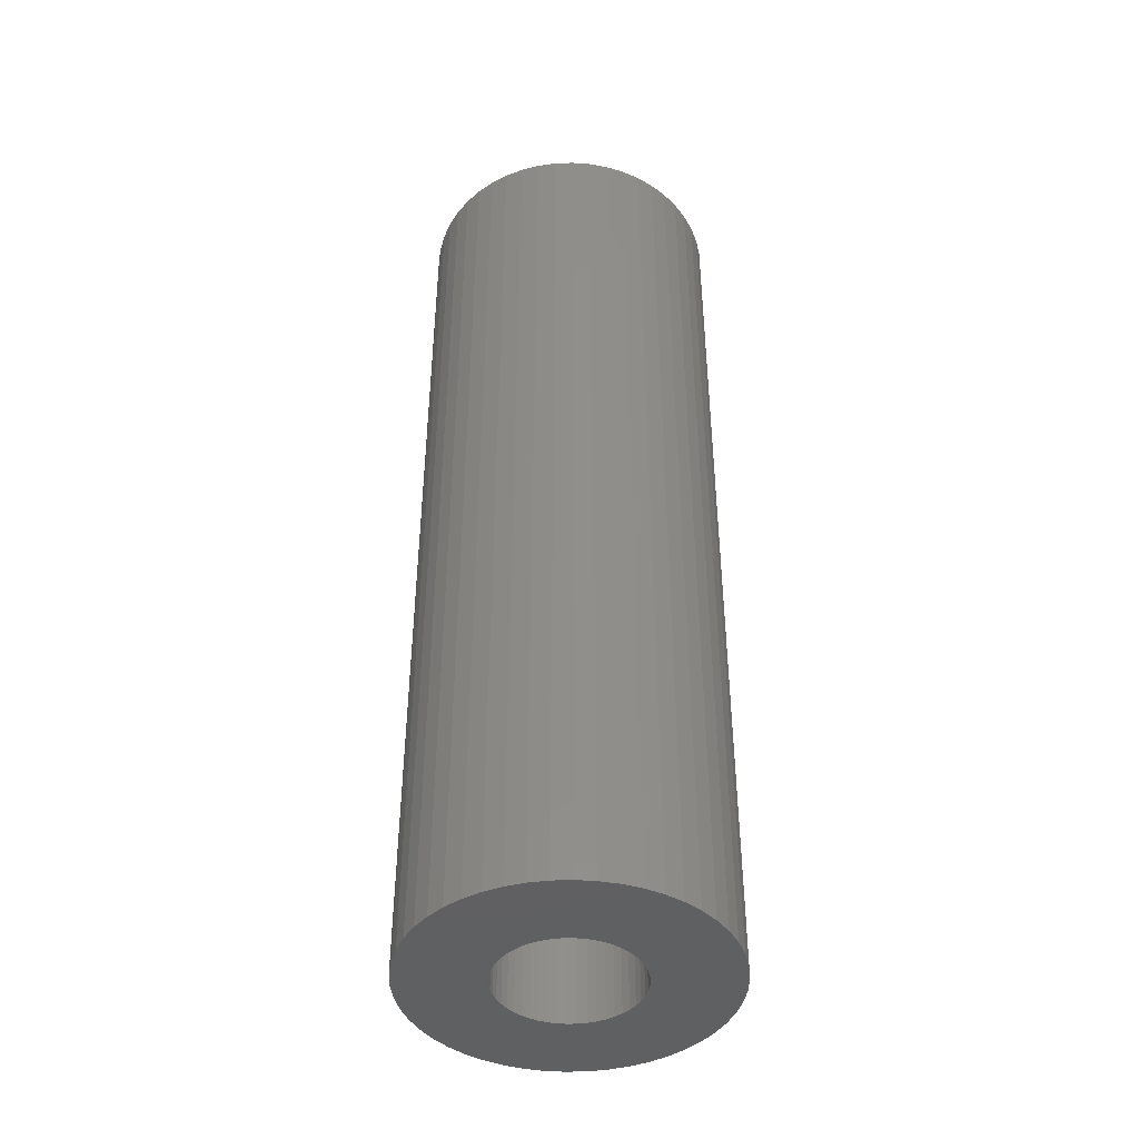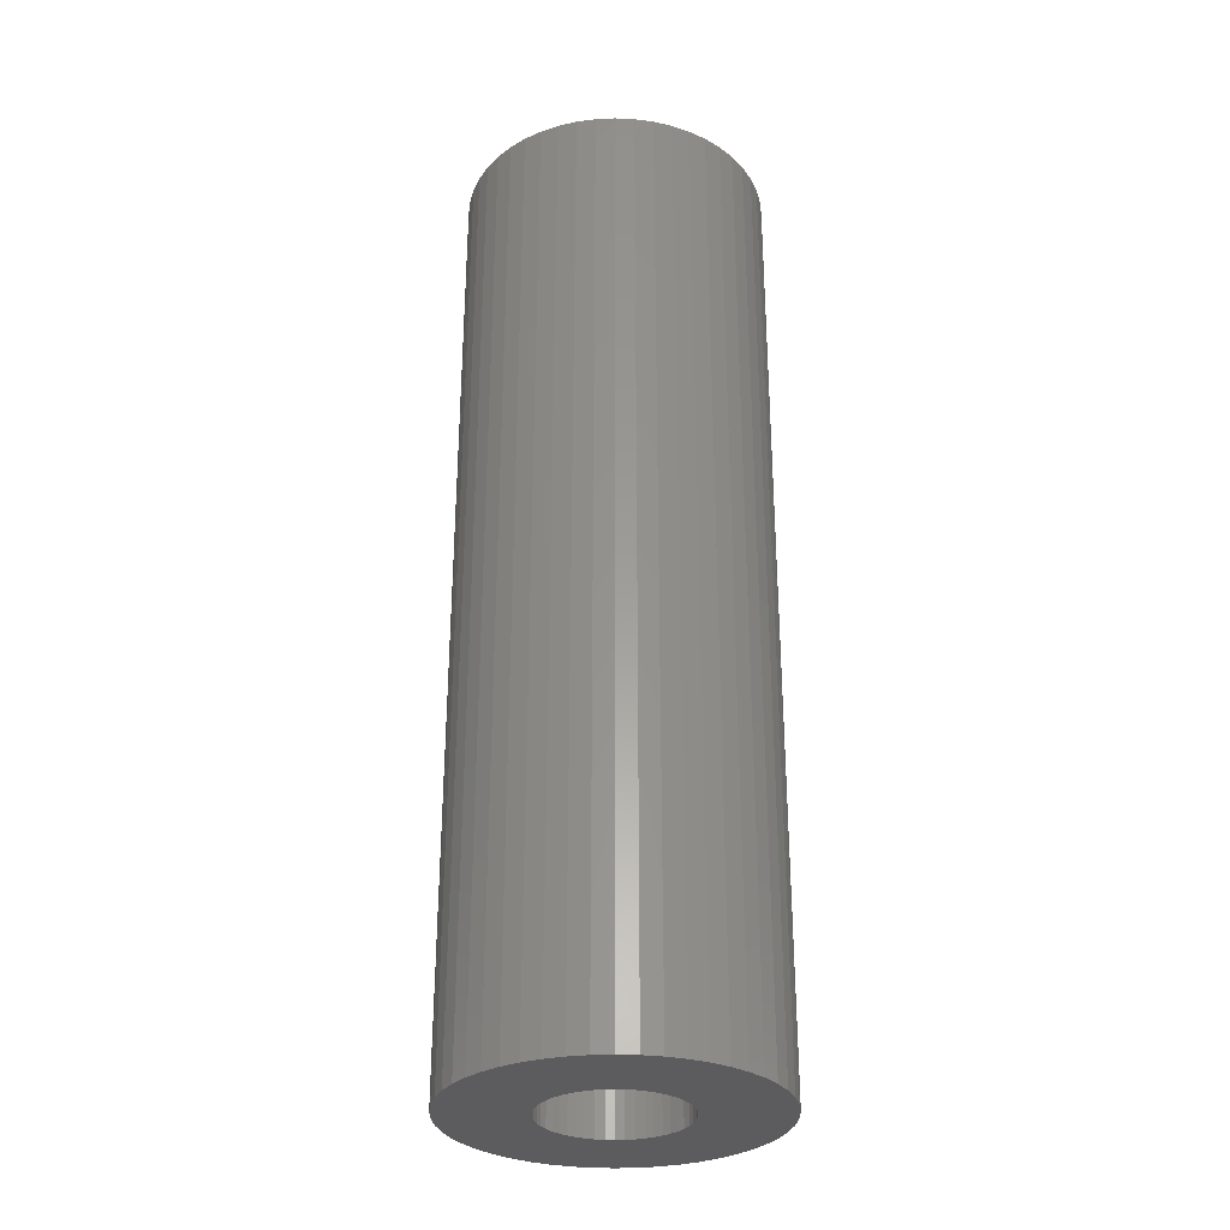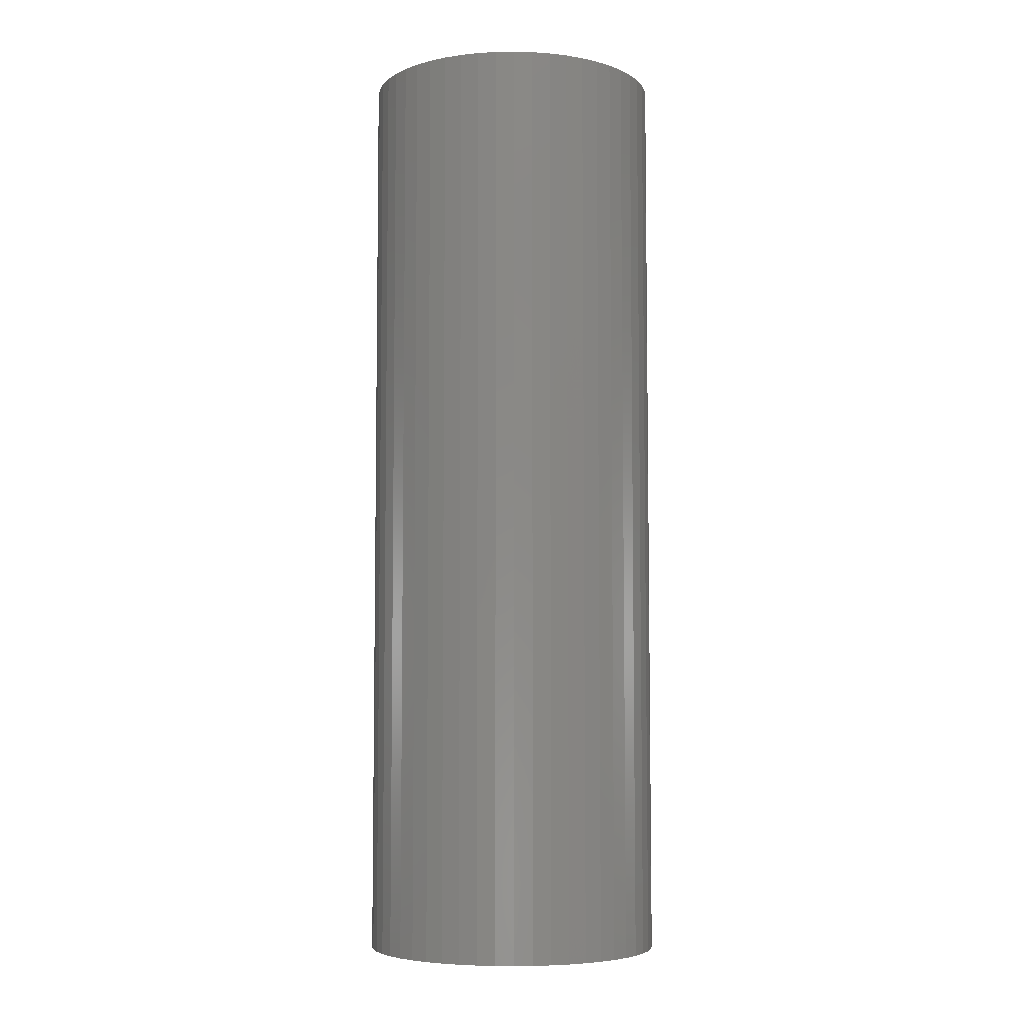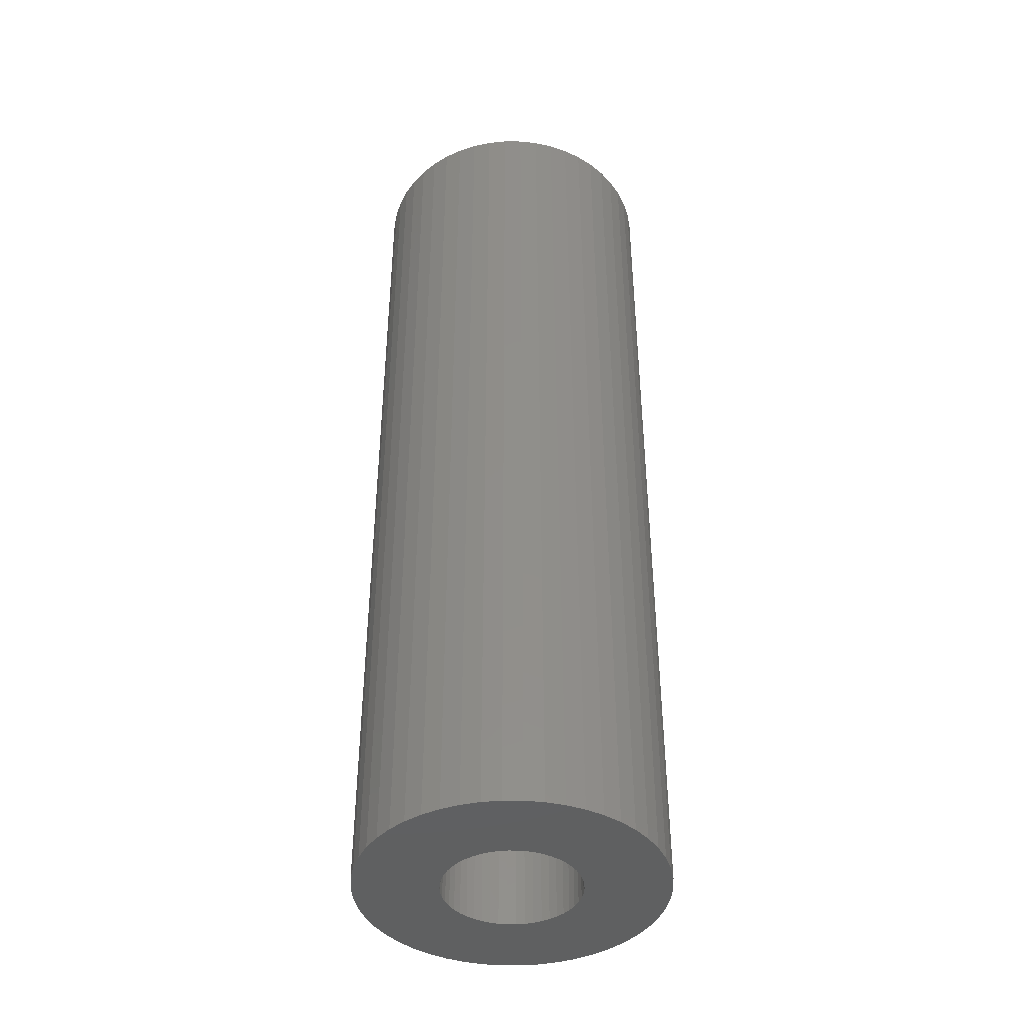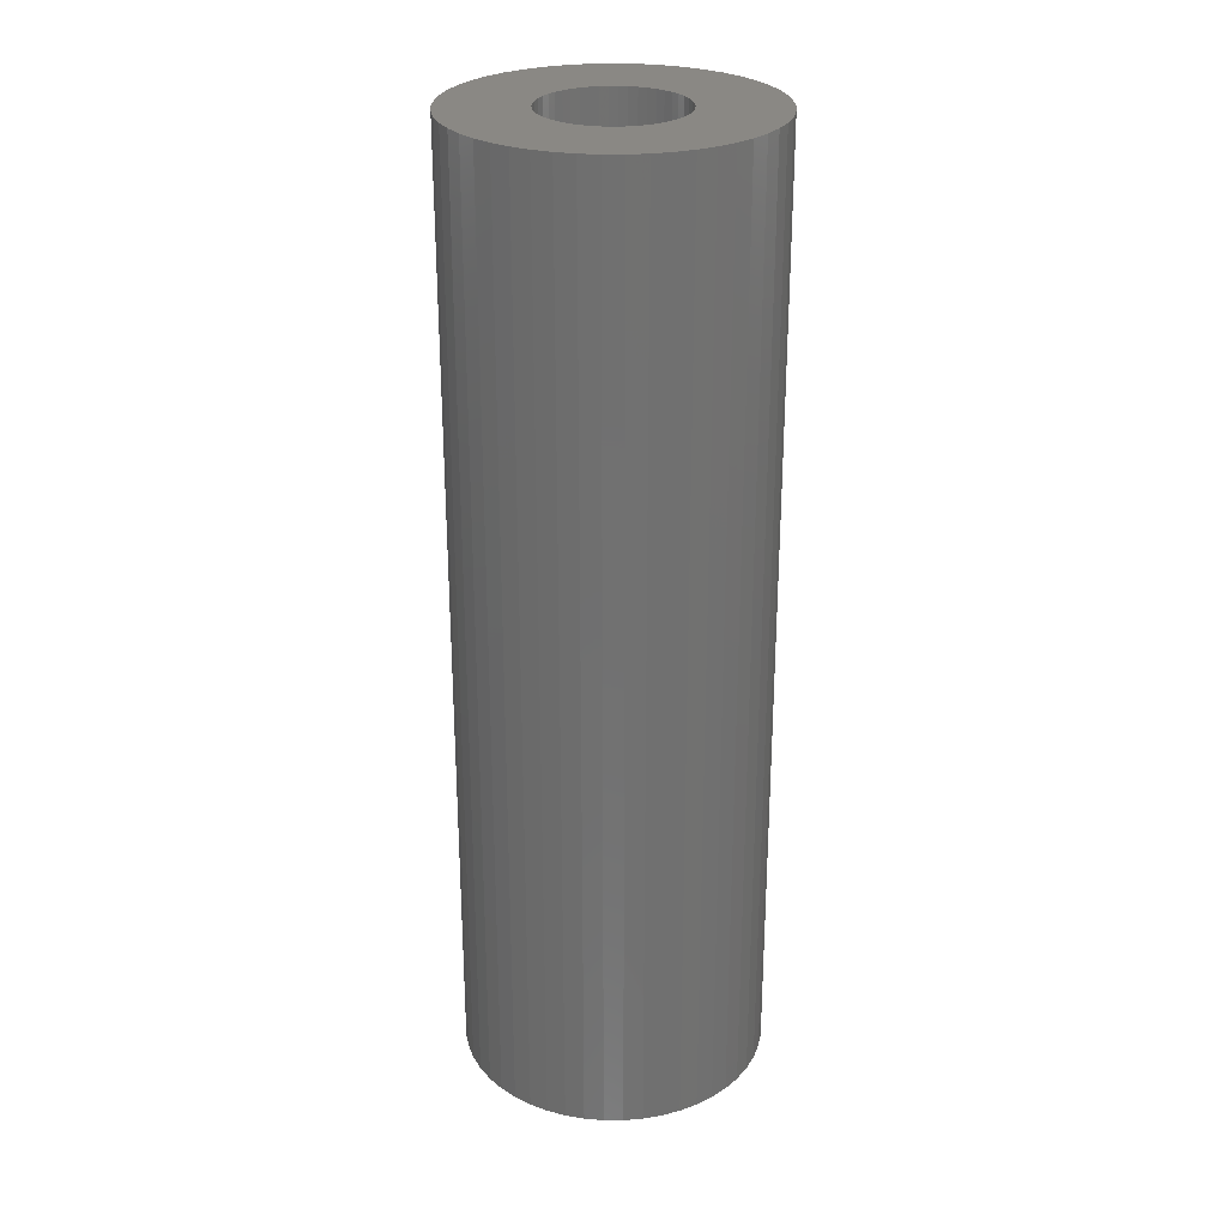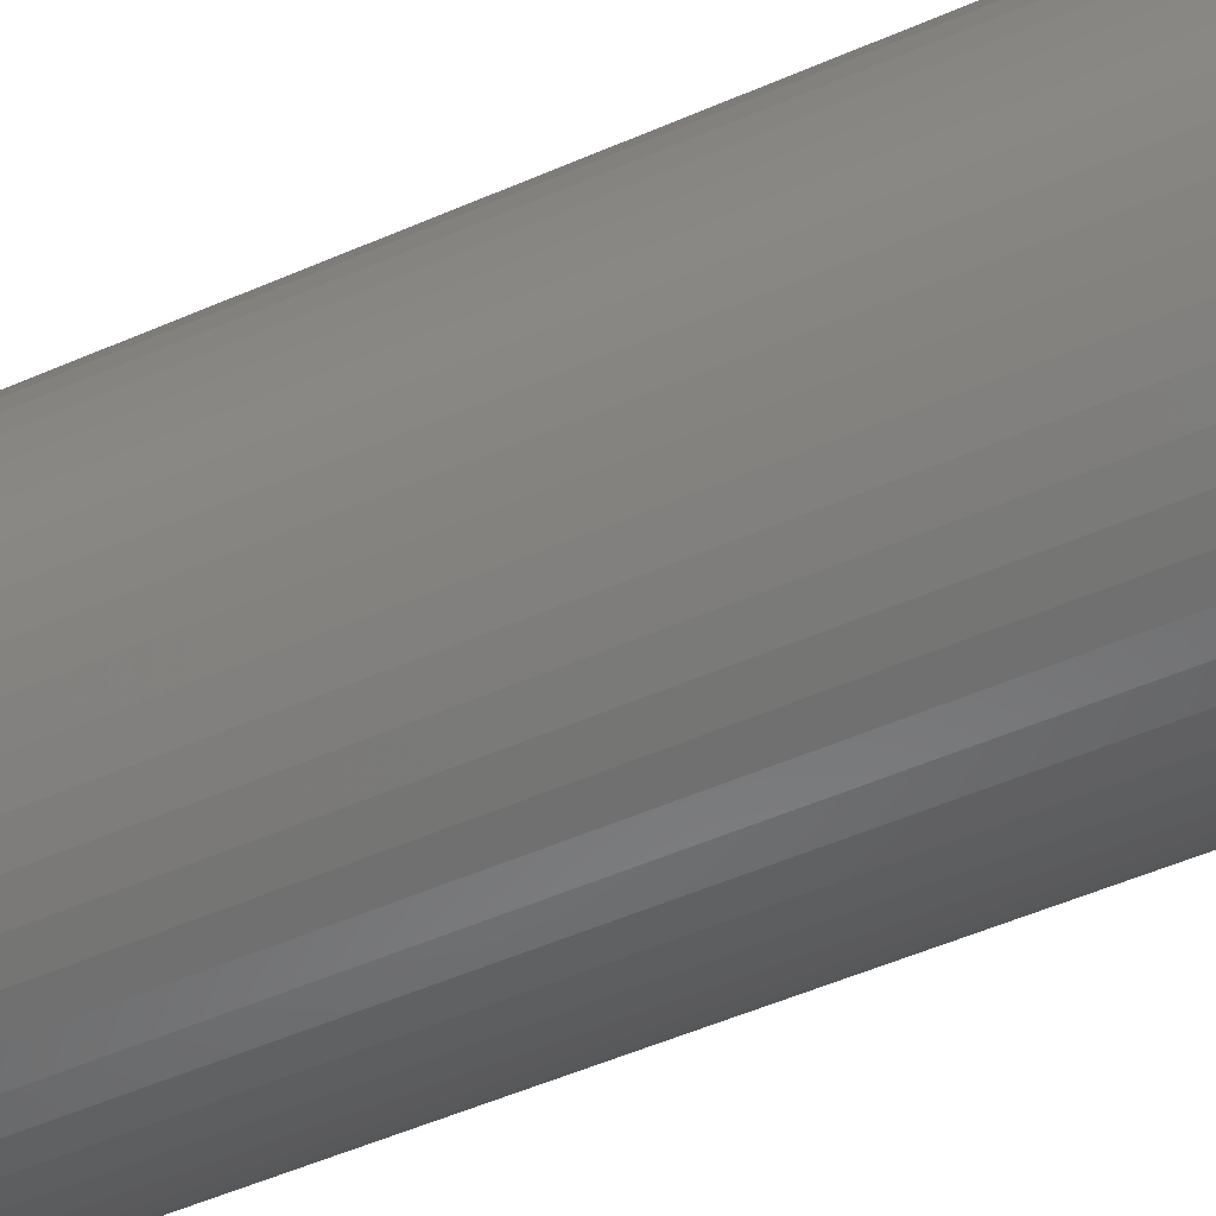
<metadata>
{"format":"stl","ext":"stl","renderer":"f3d","projection":"perspective","resolution":1024,"background":"white","views":[{"elev":-42.9,"azim":-12.1,"up":"+Z"},{"elev":-30.3,"azim":-162.0,"up":"+Z"},{"elev":-5.8,"azim":-83.6,"up":"+Z"},{"elev":-41.7,"azim":-122.7,"up":"+Z"},{"elev":27.2,"azim":172.8,"up":"+Z"},{"elev":-49.8,"azim":-64.0,"up":"+Y"}]}
</metadata>
<code>
# stl→obj: 200 verts, 400 faces
v 4 0 12.5
v 3.968 0.5013 -12.5
v 3.968 0.5013 12.5
v 4 0 -12.5
v -4 0 -12.5
v -3.968 0.5013 12.5
v -3.968 0.5013 -12.5
v -4 0 12.5
v 0.2512 3.992 -12.5
v -0.2512 3.992 12.5
v 0.2512 3.992 12.5
v -0.2512 3.992 -12.5
v 2.916 2.738 -12.5
v 2.55 3.082 12.5
v 2.916 2.738 12.5
v 2.55 3.082 -12.5
v -2.55 3.082 -12.5
v -2.916 2.738 12.5
v -2.55 3.082 12.5
v -2.916 2.738 -12.5
v -1.236 3.804 -12.5
v -1.703 3.619 12.5
v -1.236 3.804 12.5
v -1.703 3.619 -12.5
v 3.719 1.472 12.5
v 3.505 1.927 -12.5
v 3.505 1.927 12.5
v 3.719 1.472 -12.5
v 3.236 2.351 -12.5
v 3.236 2.351 12.5
v 1.703 3.619 -12.5
v 1.236 3.804 12.5
v 1.703 3.619 12.5
v 1.236 3.804 -12.5
v 0.7495 3.929 12.5
v 0.7495 3.929 -12.5
v 2.143 3.377 12.5
v 2.143 3.377 -12.5
v -3.505 1.927 -12.5
v -3.236 2.351 12.5
v -3.236 2.351 -12.5
v -3.505 1.927 12.5
v -3.874 0.9948 -12.5
v -3.719 1.472 12.5
v -3.719 1.472 -12.5
v -3.874 0.9948 12.5
v -2.143 3.377 12.5
v -2.143 3.377 -12.5
v -0.7495 3.929 12.5
v -0.7495 3.929 -12.5
v 3.968 -0.5013 12.5
v 3.968 -0.5013 -12.5
v 0.2512 -3.992 -12.5
v 0.7495 -3.929 12.5
v 0.2512 -3.992 12.5
v 0.7495 -3.929 -12.5
v 3.874 0.9948 12.5
v 3.874 0.9948 -12.5
v 3.719 -1.472 12.5
v 3.874 -0.9948 -12.5
v 3.874 -0.9948 12.5
v 3.719 -1.472 -12.5
v -3.719 -1.472 -12.5
v -3.874 -0.9948 12.5
v -3.874 -0.9948 -12.5
v -3.719 -1.472 12.5
v 1.236 -3.804 -12.5
v 1.703 -3.619 12.5
v 1.236 -3.804 12.5
v 1.703 -3.619 -12.5
v 1.8 0 12.5
v 1.786 0.2256 12.5
v 1.743 0.4476 12.5
v 1.786 -0.2256 12.5
v 1.674 0.6626 12.5
v 1.577 0.8672 12.5
v 1.743 -0.4476 12.5
v 1.456 1.058 12.5
v 1.312 1.232 12.5
v 1.674 -0.6626 12.5
v 1.147 1.387 12.5
v 3.505 -1.927 12.5
v 1.577 -0.8672 12.5
v 0.9645 1.52 12.5
v 0.7664 1.629 12.5
v 0.5562 1.712 12.5
v 0.3373 1.768 12.5
v 0.113 1.796 12.5
v -0.113 1.796 12.5
v -0.3373 1.768 12.5
v -0.5562 1.712 12.5
v -0.7664 1.629 12.5
v -0.9645 1.52 12.5
v -1.147 1.387 12.5
v -1.312 1.232 12.5
v -1.456 1.058 12.5
v -1.577 0.8672 12.5
v 3.236 -2.351 12.5
v 1.456 -1.058 12.5
v 2.916 -2.738 12.5
v 1.312 -1.232 12.5
v 2.55 -3.082 12.5
v 1.147 -1.387 12.5
v 2.143 -3.377 12.5
v 0.9645 -1.52 12.5
v 0.7664 -1.629 12.5
v 0.5562 -1.712 12.5
v 0.3373 -1.768 12.5
v 0.113 -1.796 12.5
v -0.113 -1.796 12.5
v -0.2512 -3.992 12.5
v -0.3373 -1.768 12.5
v -0.7495 -3.929 12.5
v -0.5562 -1.712 12.5
v -1.236 -3.804 12.5
v -0.7664 -1.629 12.5
v -1.703 -3.619 12.5
v -0.9645 -1.52 12.5
v -2.143 -3.377 12.5
v -1.147 -1.387 12.5
v -2.55 -3.082 12.5
v -1.312 -1.232 12.5
v -2.916 -2.738 12.5
v -1.456 -1.058 12.5
v -3.236 -2.351 12.5
v -1.577 -0.8672 12.5
v -3.505 -1.927 12.5
v -1.674 -0.6626 12.5
v -1.743 -0.4476 12.5
v -1.786 -0.2256 12.5
v -3.968 -0.5013 12.5
v -1.8 0 12.5
v -1.674 0.6626 12.5
v -1.743 0.4476 12.5
v -1.786 0.2256 12.5
v 2.143 -3.377 -12.5
v 3.236 -2.351 -12.5
v 2.916 -2.738 -12.5
v 3.505 -1.927 -12.5
v -1.703 -3.619 -12.5
v -1.236 -3.804 -12.5
v -2.916 -2.738 -12.5
v -3.236 -2.351 -12.5
v -3.968 -0.5013 -12.5
v 2.55 -3.082 -12.5
v -0.2512 -3.992 -12.5
v -0.7495 -3.929 -12.5
v -2.55 -3.082 -12.5
v -2.143 -3.377 -12.5
v -3.505 -1.927 -12.5
v 1.8 0 -12.5
v 1.786 -0.2256 -12.5
v 1.743 -0.4476 -12.5
v 1.786 0.2256 -12.5
v 1.674 -0.6626 -12.5
v 1.577 -0.8672 -12.5
v 1.743 0.4476 -12.5
v 1.456 -1.058 -12.5
v 1.312 -1.232 -12.5
v 1.674 0.6626 -12.5
v 1.147 -1.387 -12.5
v 1.577 0.8672 -12.5
v 0.9645 -1.52 -12.5
v 0.7664 -1.629 -12.5
v 0.5562 -1.712 -12.5
v 0.3373 -1.768 -12.5
v 0.113 -1.796 -12.5
v -0.113 -1.796 -12.5
v -0.3373 -1.768 -12.5
v -0.5562 -1.712 -12.5
v -0.7664 -1.629 -12.5
v -0.9645 -1.52 -12.5
v -1.147 -1.387 -12.5
v -1.312 -1.232 -12.5
v -1.456 -1.058 -12.5
v -1.577 -0.8672 -12.5
v 1.456 1.058 -12.5
v 1.312 1.232 -12.5
v 1.147 1.387 -12.5
v 0.9645 1.52 -12.5
v 0.7664 1.629 -12.5
v 0.5562 1.712 -12.5
v 0.3373 1.768 -12.5
v 0.113 1.796 -12.5
v -0.113 1.796 -12.5
v -0.3373 1.768 -12.5
v -0.5562 1.712 -12.5
v -0.7664 1.629 -12.5
v -0.9645 1.52 -12.5
v -1.147 1.387 -12.5
v -1.312 1.232 -12.5
v -1.456 1.058 -12.5
v -1.577 0.8672 -12.5
v -1.674 0.6626 -12.5
v -1.743 0.4476 -12.5
v -1.786 0.2256 -12.5
v -1.8 0 -12.5
v -1.674 -0.6626 -12.5
v -1.743 -0.4476 -12.5
v -1.786 -0.2256 -12.5
f 1 2 3
f 2 1 4
f 5 6 7
f 6 5 8
f 9 10 11
f 10 9 12
f 13 14 15
f 14 13 16
f 17 18 19
f 18 17 20
f 21 22 23
f 22 21 24
f 25 26 27
f 26 25 28
f 27 29 30
f 29 27 26
f 31 32 33
f 32 31 34
f 34 35 32
f 35 34 36
f 16 37 14
f 37 16 38
f 39 40 41
f 40 39 42
f 41 18 20
f 18 41 40
f 43 44 45
f 44 43 46
f 24 47 22
f 47 24 48
f 12 49 10
f 49 12 50
f 51 4 1
f 4 51 52
f 53 54 55
f 54 53 56
f 57 28 25
f 28 57 58
f 3 58 57
f 58 3 2
f 30 13 15
f 13 30 29
f 36 11 35
f 11 36 9
f 45 42 39
f 42 45 44
f 50 23 49
f 23 50 21
f 59 60 61
f 60 59 62
f 61 52 51
f 52 61 60
f 63 64 65
f 64 63 66
f 67 68 69
f 68 67 70
f 56 69 54
f 69 56 67
f 38 33 37
f 33 38 31
f 71 1 3
f 72 3 57
f 1 71 51
f 73 57 25
f 74 51 71
f 75 25 27
f 51 74 61
f 76 27 30
f 77 61 74
f 78 30 15
f 61 77 59
f 79 15 14
f 80 59 77
f 81 14 37
f 59 80 82
f 83 82 80
f 3 72 71
f 57 73 72
f 84 37 33
f 25 75 73
f 27 76 75
f 30 78 76
f 15 79 78
f 85 33 32
f 14 81 79
f 37 84 81
f 33 85 84
f 86 32 35
f 32 86 85
f 35 87 86
f 11 87 35
f 11 88 87
f 11 89 88
f 10 89 11
f 10 90 89
f 49 90 10
f 90 49 91
f 23 91 49
f 91 23 92
f 22 92 23
f 92 22 93
f 47 93 22
f 93 47 94
f 19 94 47
f 94 19 95
f 18 95 19
f 95 18 96
f 40 96 18
f 96 40 97
f 42 97 40
f 82 83 98
f 99 98 83
f 98 99 100
f 101 100 99
f 100 101 102
f 103 102 101
f 102 103 104
f 105 104 103
f 104 105 68
f 106 68 105
f 68 106 69
f 107 69 106
f 69 107 54
f 108 54 107
f 108 55 54
f 109 55 108
f 110 55 109
f 110 111 55
f 112 111 110
f 113 112 114
f 112 113 111
f 115 114 116
f 117 116 118
f 119 118 120
f 114 115 113
f 121 120 122
f 123 122 124
f 125 124 126
f 127 126 128
f 116 117 115
f 66 128 129
f 64 129 130
f 131 130 132
f 97 42 133
f 118 119 117
f 44 133 42
f 120 121 119
f 133 44 134
f 122 123 121
f 46 134 44
f 124 125 123
f 134 46 135
f 126 127 125
f 6 135 46
f 128 66 127
f 135 6 132
f 129 64 66
f 8 132 6
f 130 131 64
f 132 8 131
f 7 46 43
f 46 7 6
f 48 19 47
f 19 48 17
f 70 104 68
f 104 70 136
f 100 137 98
f 137 100 138
f 98 139 82
f 139 98 137
f 140 115 117
f 115 140 141
f 142 125 143
f 125 142 123
f 144 8 5
f 8 144 131
f 145 100 102
f 100 145 138
f 136 102 104
f 102 136 145
f 82 62 59
f 62 82 139
f 146 55 111
f 55 146 53
f 147 111 113
f 111 147 146
f 141 113 115
f 113 141 147
f 142 121 123
f 121 142 148
f 149 117 119
f 117 149 140
f 143 127 150
f 127 143 125
f 150 66 63
f 66 150 127
f 151 4 52
f 152 52 60
f 4 151 2
f 153 60 62
f 154 2 151
f 155 62 139
f 2 154 58
f 156 139 137
f 157 58 154
f 158 137 138
f 58 157 28
f 159 138 145
f 160 28 157
f 161 145 136
f 28 160 26
f 162 26 160
f 52 152 151
f 60 153 152
f 163 136 70
f 62 155 153
f 139 156 155
f 137 158 156
f 138 159 158
f 164 70 67
f 145 161 159
f 136 163 161
f 70 164 163
f 165 67 56
f 67 165 164
f 56 166 165
f 53 166 56
f 53 167 166
f 53 168 167
f 146 168 53
f 146 169 168
f 147 169 146
f 169 147 170
f 141 170 147
f 170 141 171
f 140 171 141
f 171 140 172
f 149 172 140
f 172 149 173
f 148 173 149
f 173 148 174
f 142 174 148
f 174 142 175
f 143 175 142
f 175 143 176
f 150 176 143
f 26 162 29
f 177 29 162
f 29 177 13
f 178 13 177
f 13 178 16
f 179 16 178
f 16 179 38
f 180 38 179
f 38 180 31
f 181 31 180
f 31 181 34
f 182 34 181
f 34 182 36
f 183 36 182
f 183 9 36
f 184 9 183
f 185 9 184
f 185 12 9
f 186 12 185
f 50 186 187
f 186 50 12
f 21 187 188
f 24 188 189
f 48 189 190
f 187 21 50
f 17 190 191
f 20 191 192
f 41 192 193
f 39 193 194
f 188 24 21
f 45 194 195
f 43 195 196
f 7 196 197
f 176 150 198
f 189 48 24
f 63 198 150
f 190 17 48
f 198 63 199
f 191 20 17
f 65 199 63
f 192 41 20
f 199 65 200
f 193 39 41
f 144 200 65
f 194 45 39
f 200 144 197
f 195 43 45
f 5 197 144
f 196 7 43
f 197 5 7
f 65 131 144
f 131 65 64
f 148 119 121
f 119 148 149
f 134 194 133
f 194 134 195
f 162 78 177
f 78 162 76
f 182 85 86
f 85 182 181
f 188 91 92
f 91 188 187
f 133 193 97
f 193 133 194
f 153 74 152
f 74 153 77
f 154 73 157
f 73 154 72
f 179 79 81
f 79 179 178
f 180 81 84
f 81 180 179
f 135 195 134
f 195 135 196
f 96 191 95
f 191 96 192
f 187 90 91
f 90 187 186
f 191 94 95
f 94 191 190
f 151 72 154
f 72 151 71
f 177 79 178
f 79 177 78
f 185 88 89
f 88 185 184
f 183 86 87
f 86 183 182
f 181 84 85
f 84 181 180
f 132 196 135
f 196 132 197
f 97 192 96
f 192 97 193
f 186 89 90
f 89 186 185
f 190 93 94
f 93 190 189
f 189 92 93
f 92 189 188
f 167 110 109
f 110 167 168
f 128 199 129
f 199 128 198
f 126 198 128
f 198 126 176
f 166 109 108
f 109 166 167
f 164 107 106
f 107 164 165
f 160 76 162
f 76 160 75
f 157 75 160
f 75 157 73
f 184 87 88
f 87 184 183
f 152 71 151
f 71 152 74
f 156 80 155
f 80 156 83
f 155 77 153
f 77 155 80
f 159 103 101
f 103 159 161
f 159 99 158
f 99 159 101
f 171 118 116
f 118 171 172
f 130 197 132
f 197 130 200
f 122 175 124
f 175 122 174
f 165 108 107
f 108 165 166
f 161 105 103
f 105 161 163
f 163 106 105
f 106 163 164
f 158 83 156
f 83 158 99
f 172 120 118
f 120 172 173
f 169 114 112
f 114 169 170
f 124 176 126
f 176 124 175
f 173 122 120
f 122 173 174
f 129 200 130
f 200 129 199
f 170 116 114
f 116 170 171
f 168 112 110
f 112 168 169

</code>
